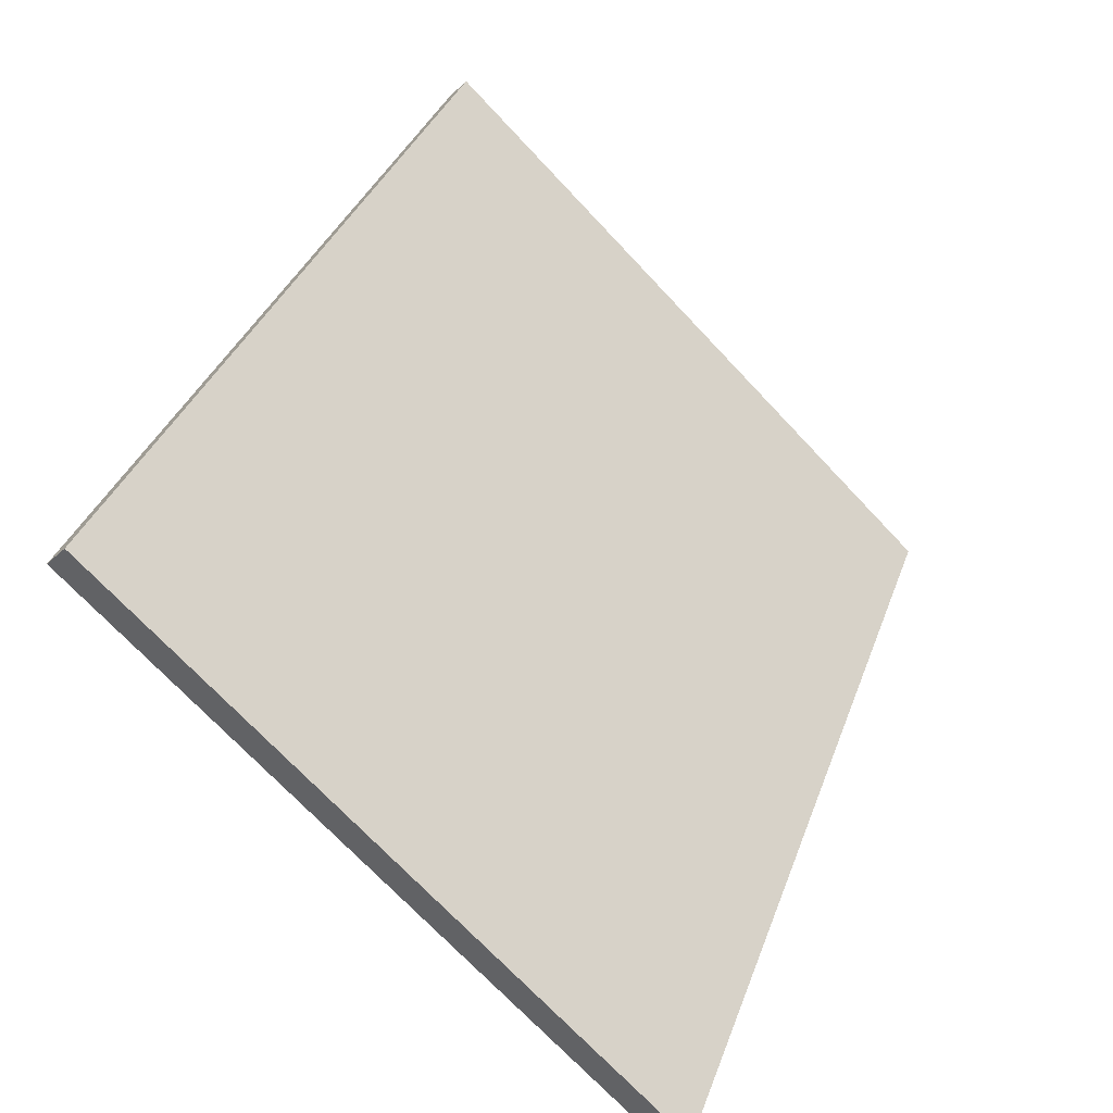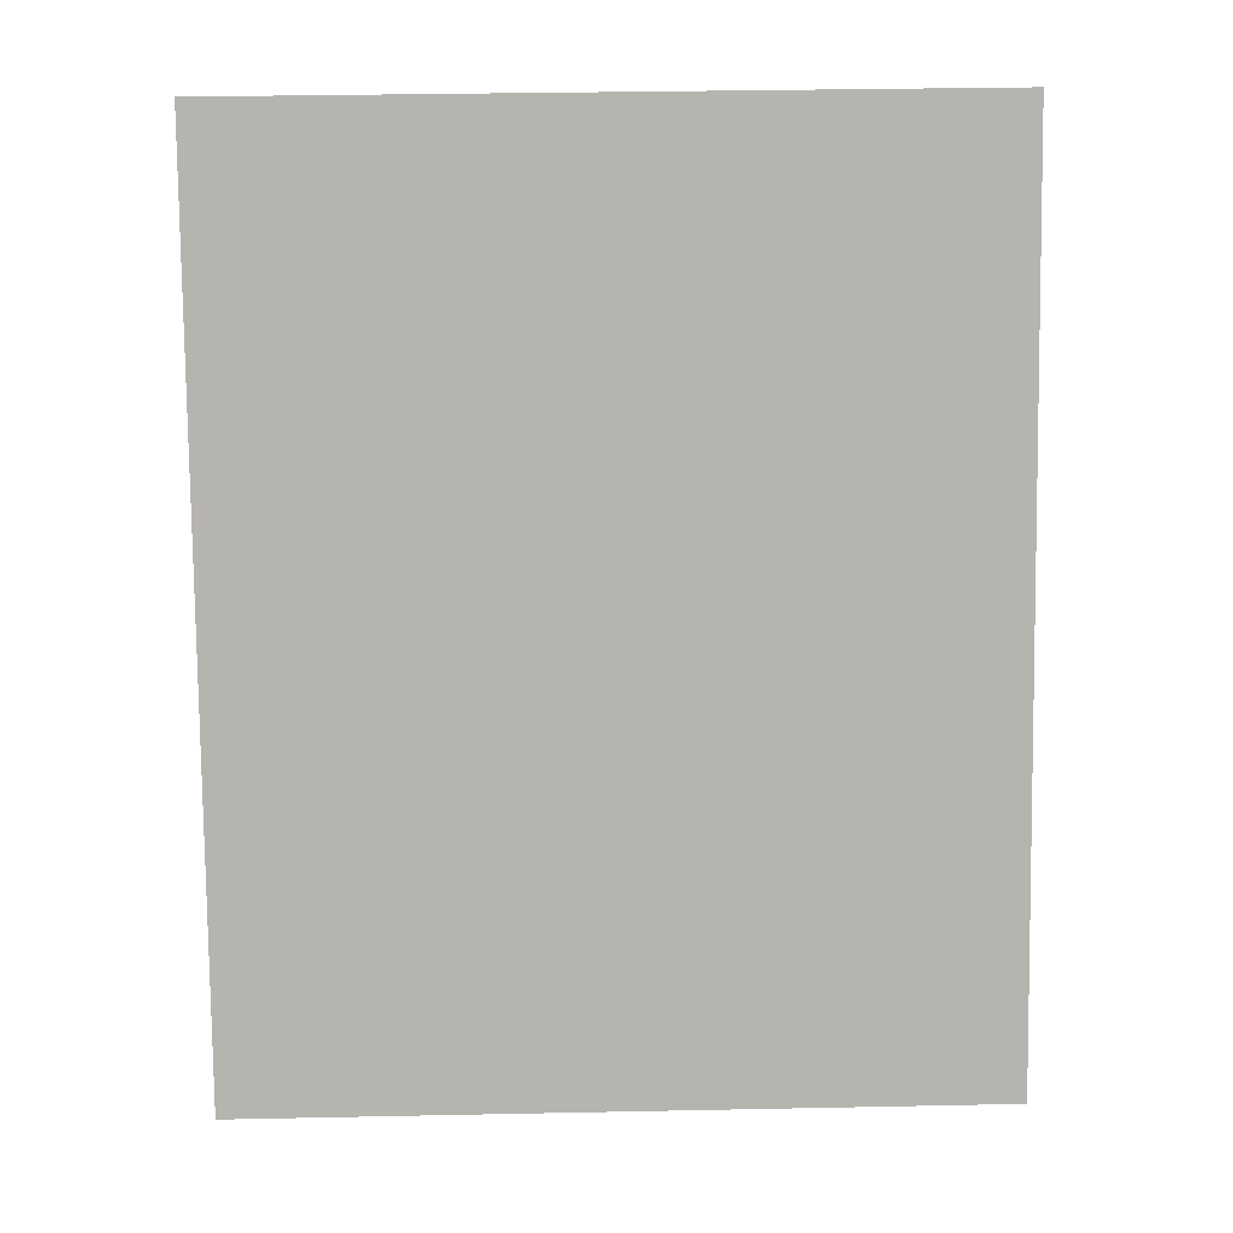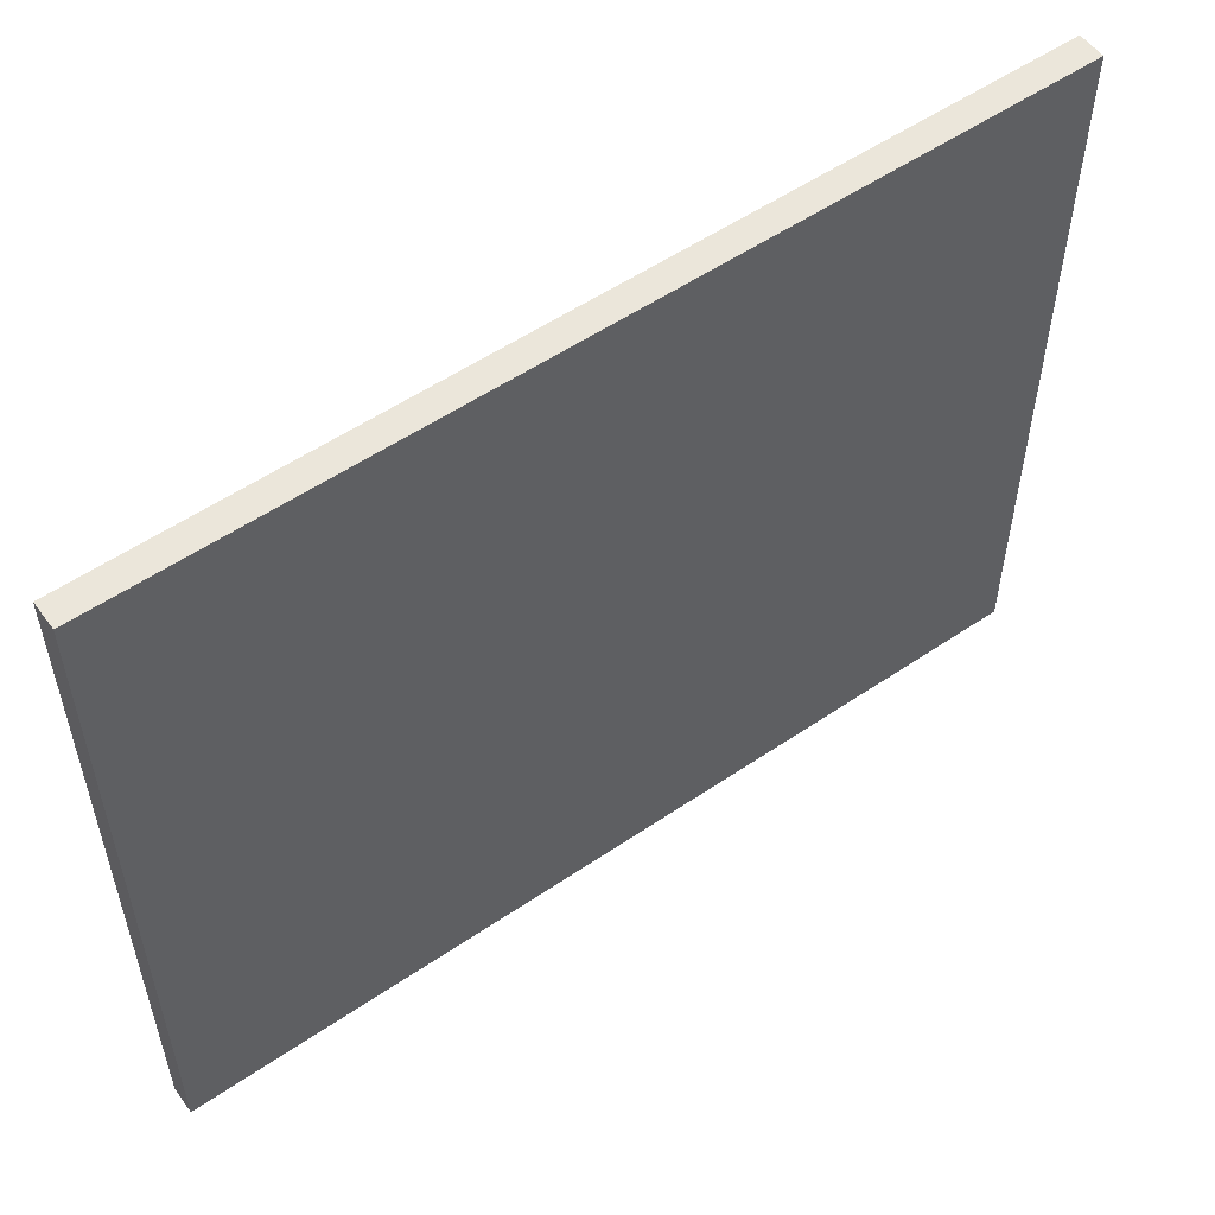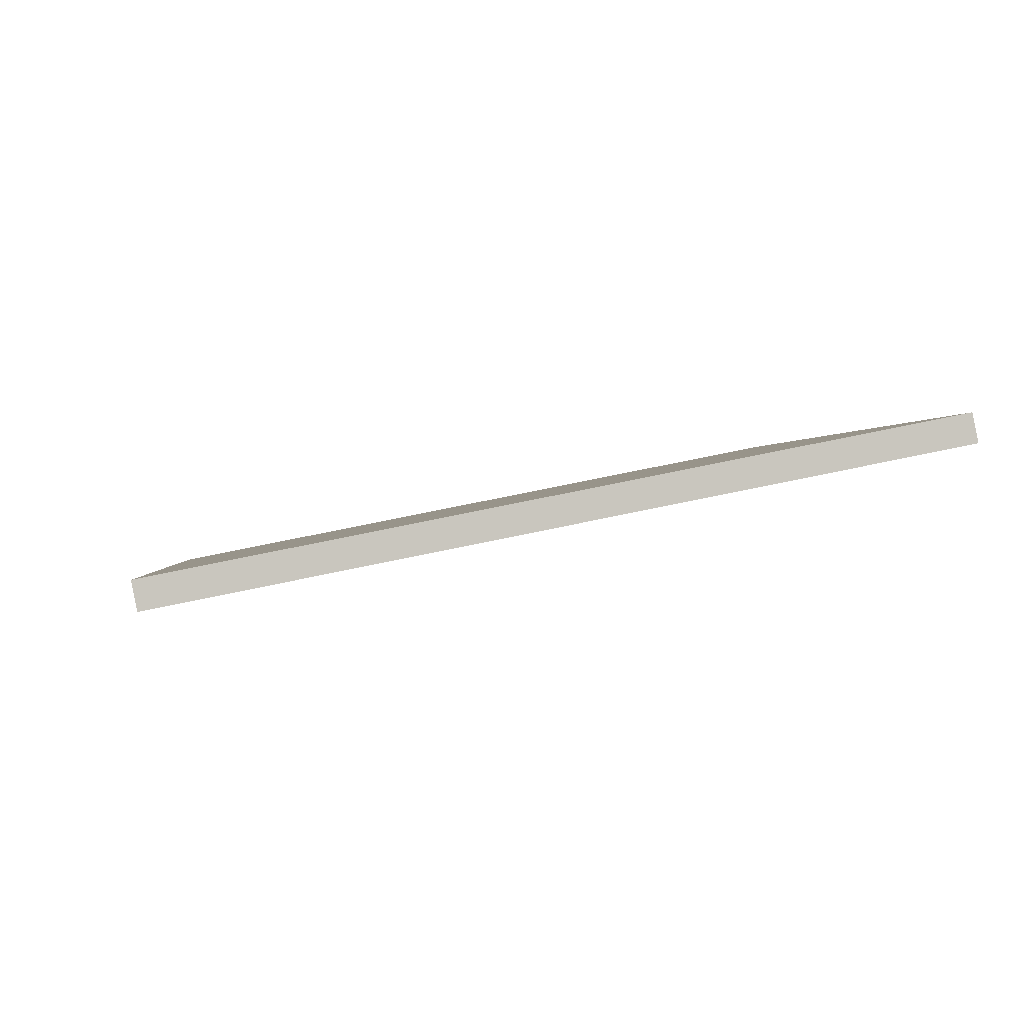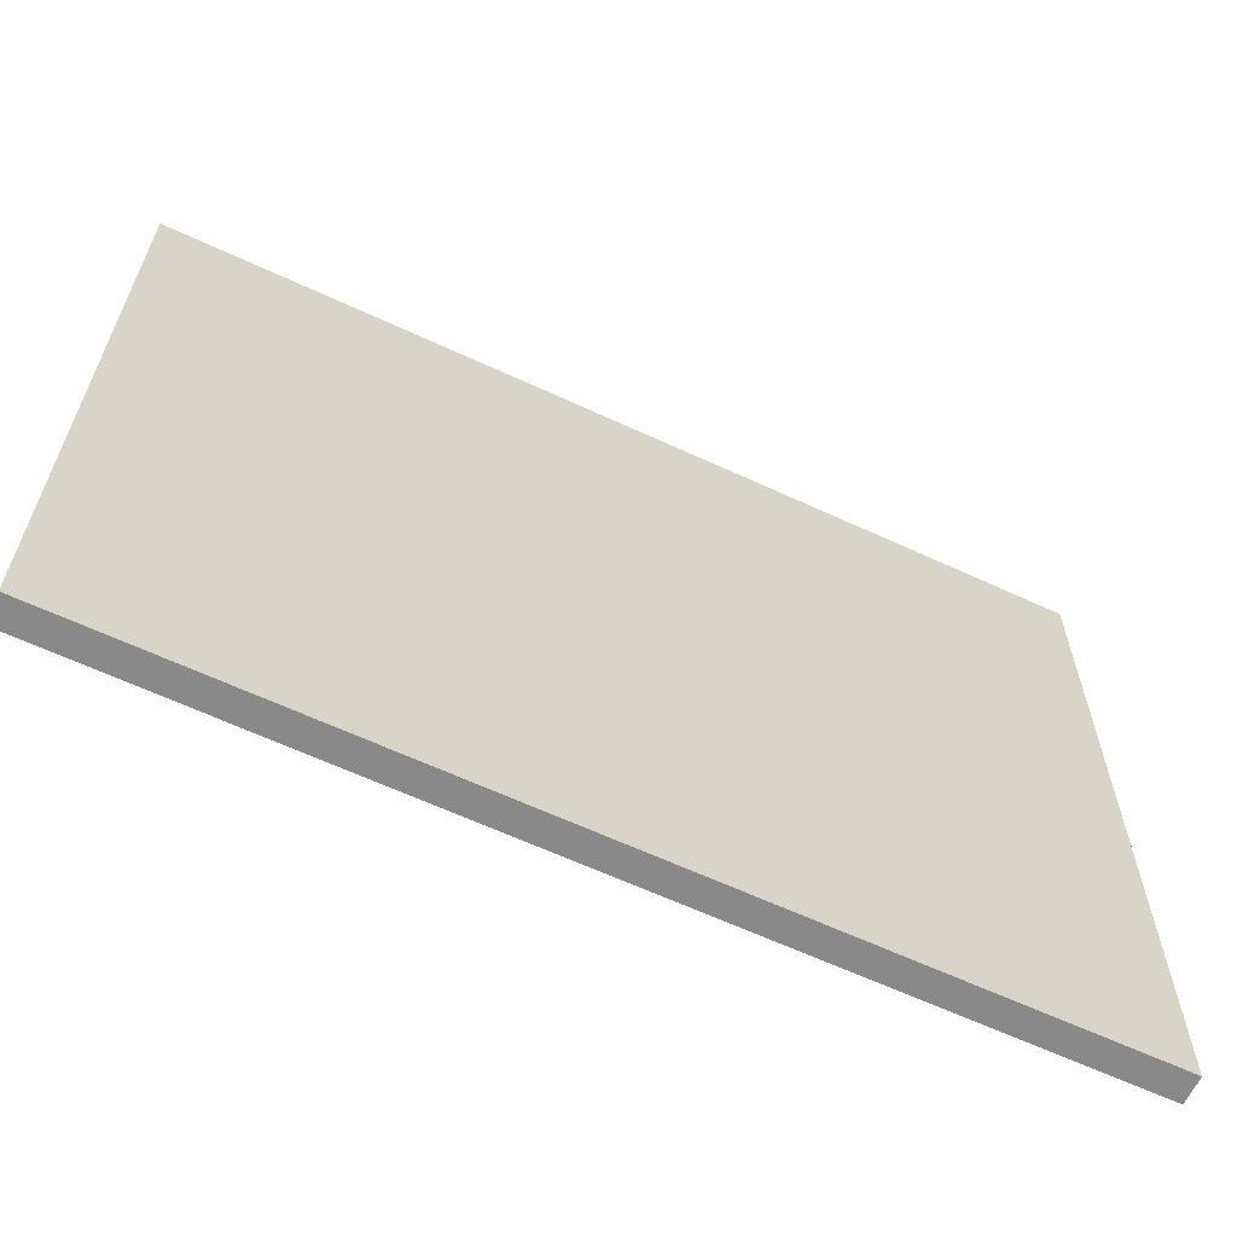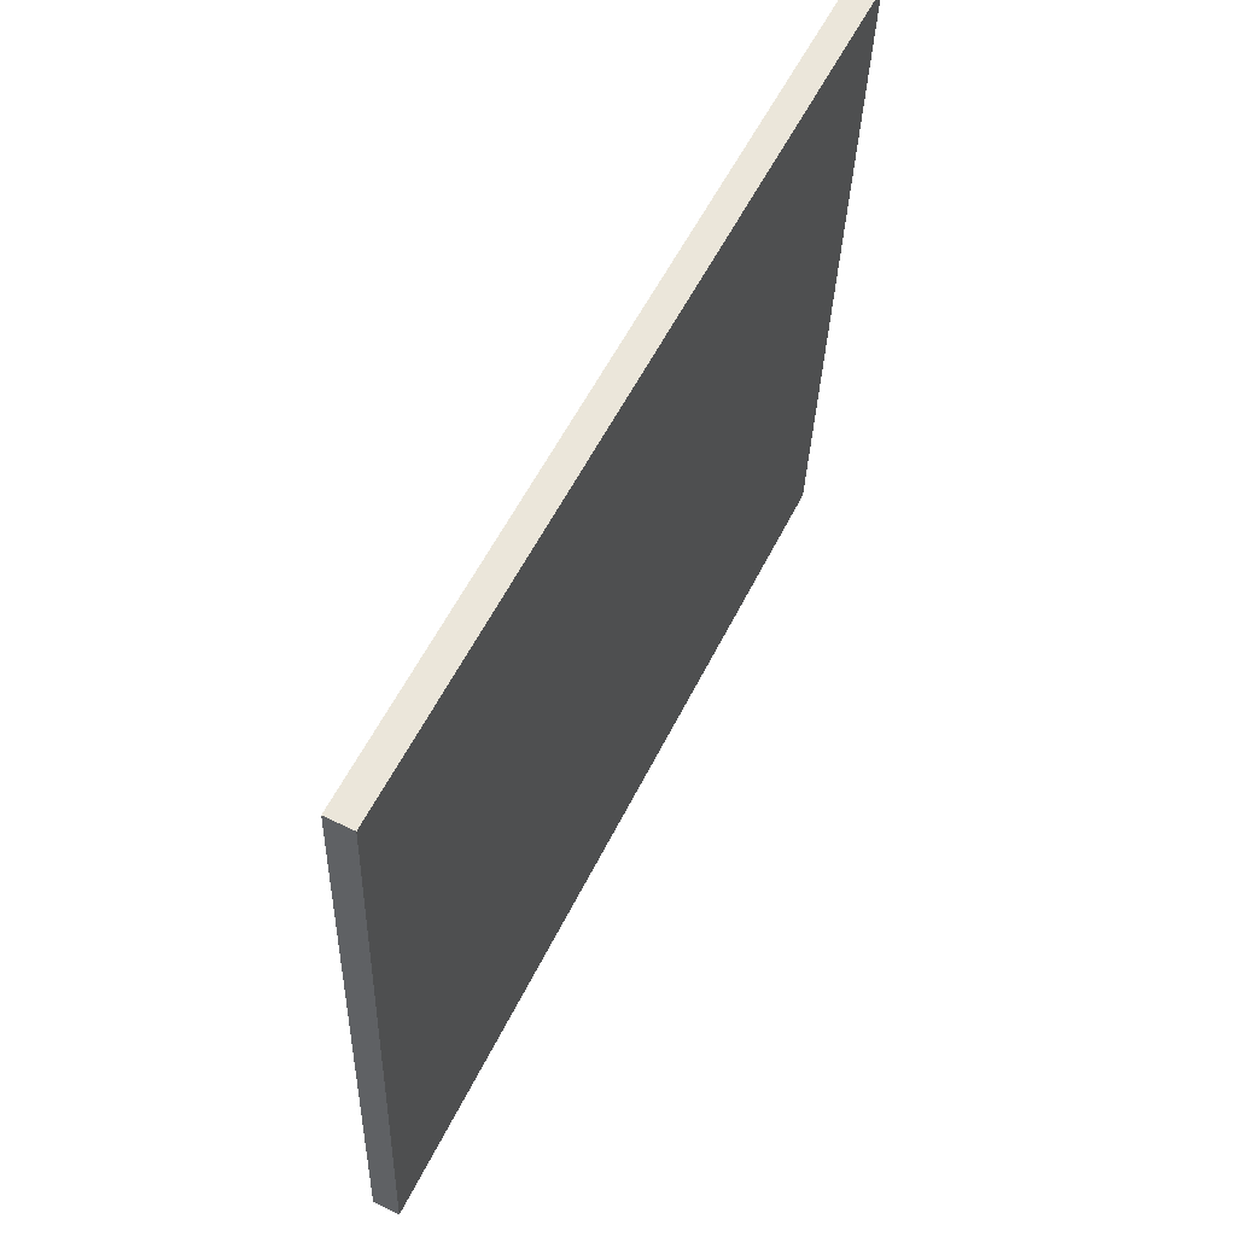
<metadata>
{"format":"obj","ext":"obj","renderer":"f3d","projection":"perspective","resolution":1024,"background":"white","views":[{"elev":-72.2,"azim":43.3,"up":"+Z"},{"elev":36.0,"azim":-91.5,"up":"+Z"},{"elev":55.0,"azim":-99.5,"up":"+Y"},{"elev":64.2,"azim":77.5,"up":"+Z"},{"elev":-63.3,"azim":91.0,"up":"+Y"},{"elev":-32.9,"azim":-1.8,"up":"+Z"}]}
</metadata>
<code>
v  0.234 7.057 -0.115
v  3.83 7.057 7.801
v  4.066 7.057 7.685
v  1.915 7.057 3.901
v  0 7.057 4.321e-16
v  3.83 -4.777e-16 7.801
v  4.066 -4.706e-16 7.685
v  0.234 7.042e-18 -0.115
v  0 0 0
v  1.915 -2.389e-16 3.901
g defaultobject
f 1 2 3
f 2 1 4
f 4 1 5
f 6 3 2
f 3 6 7
f 7 1 3
f 1 7 8
f 8 5 1
f 5 8 9
f 4 6 2
f 6 4 5
f 6 5 10
f 10 5 9
f 10 7 6
f 7 10 8
f 8 10 9

</code>
